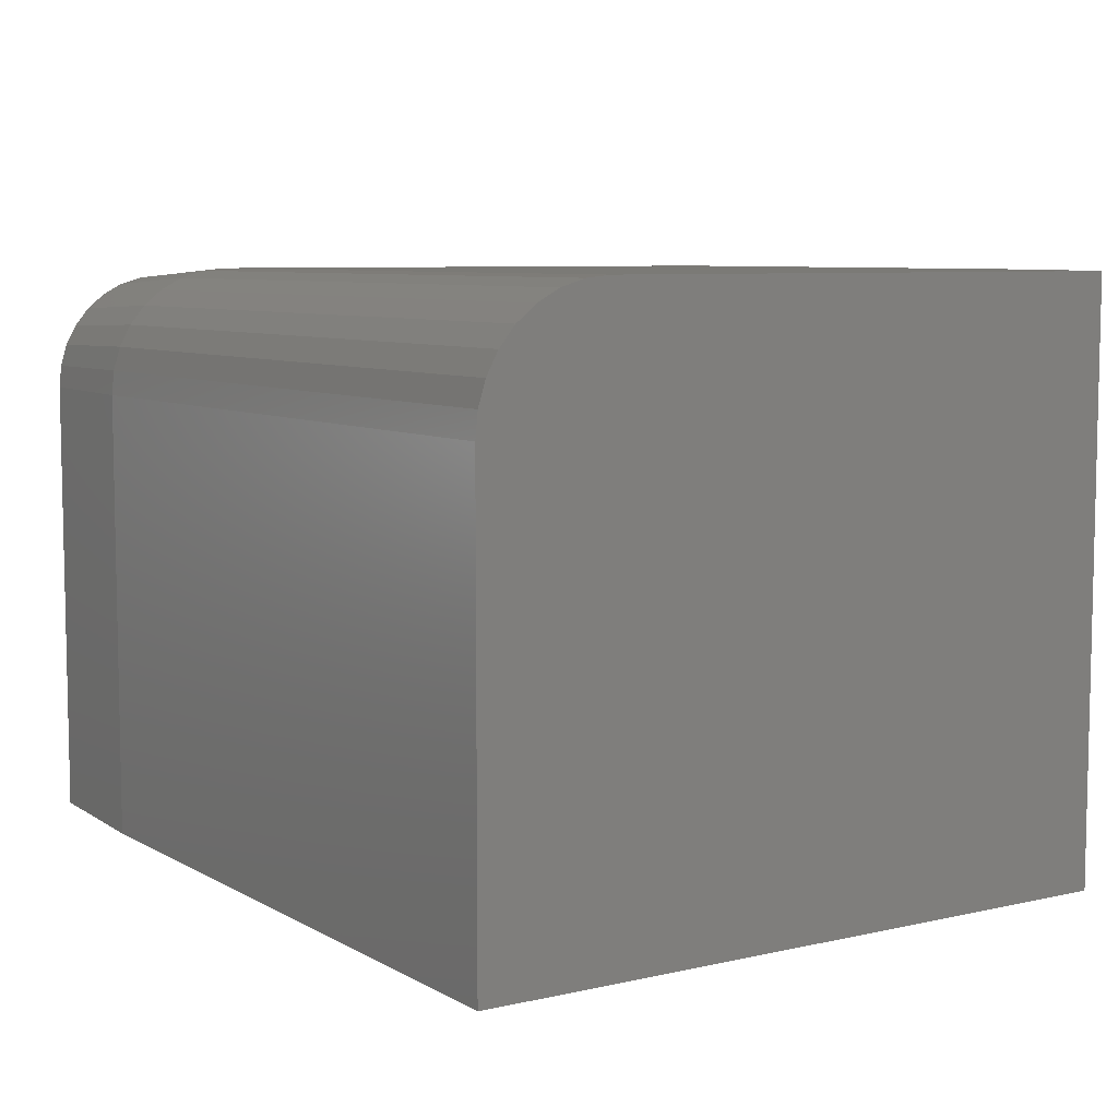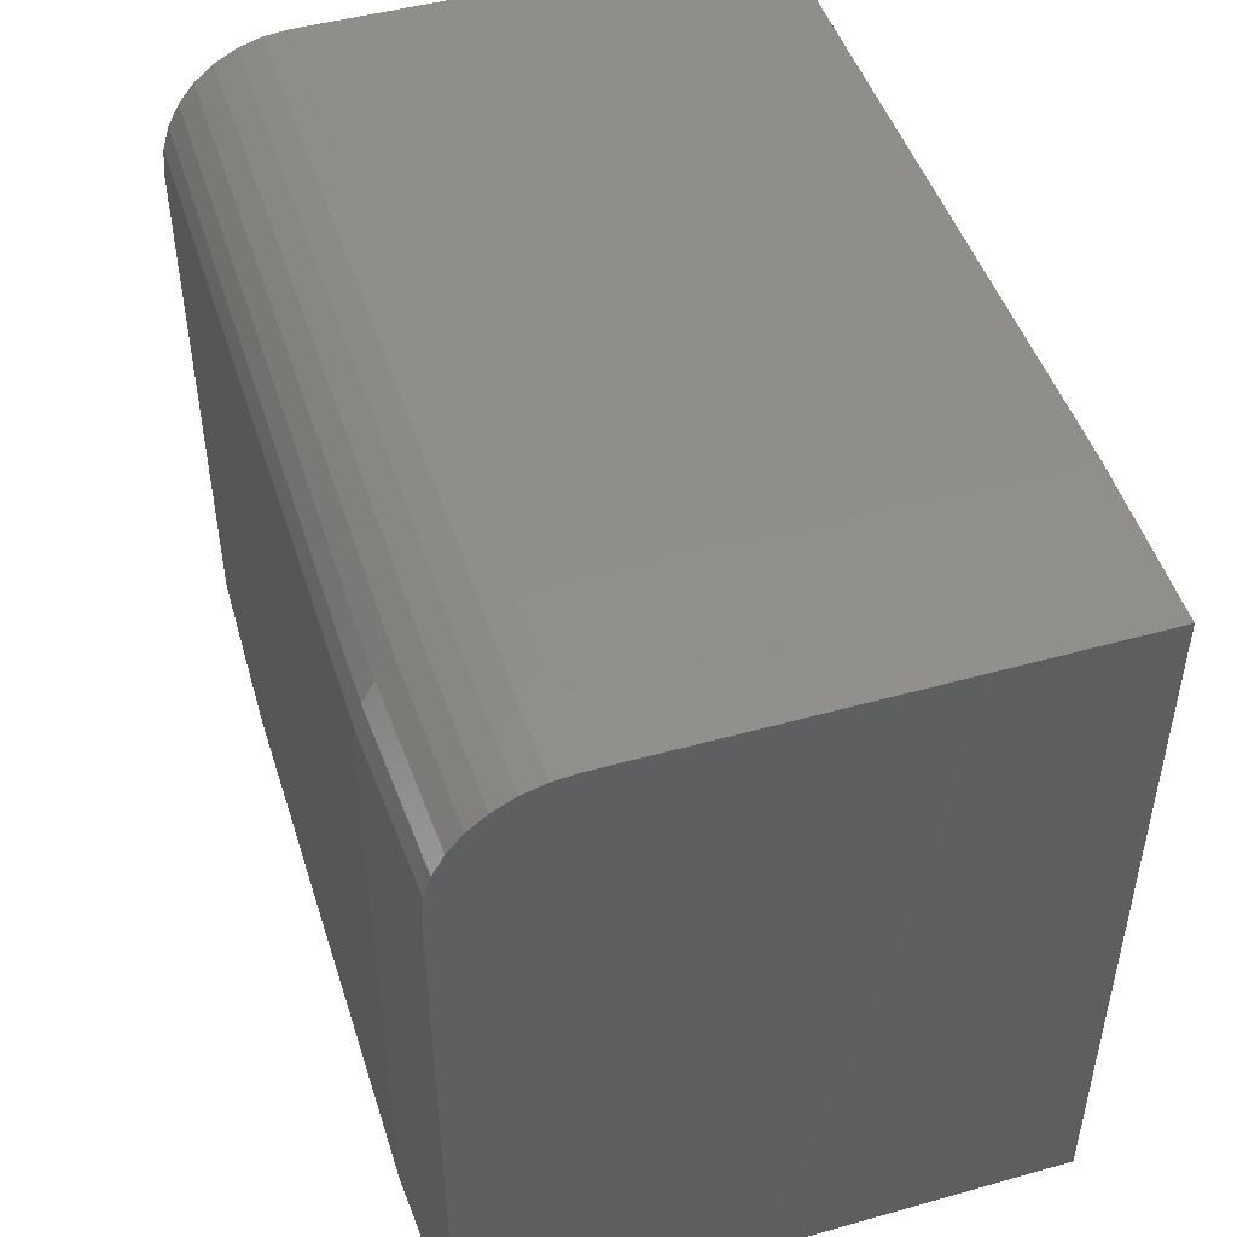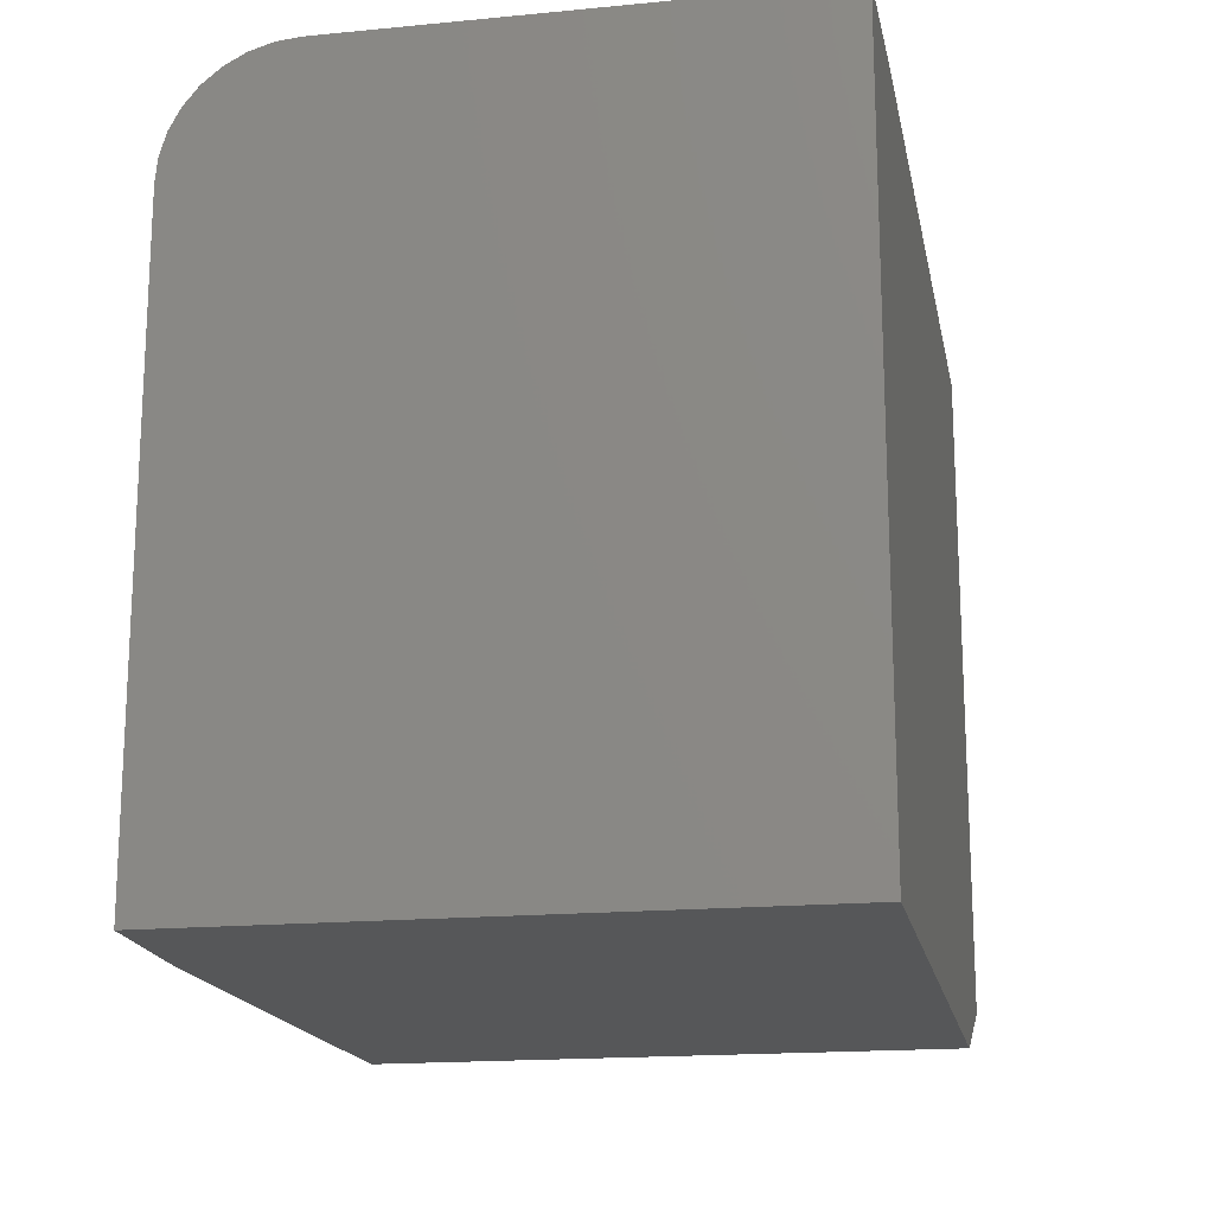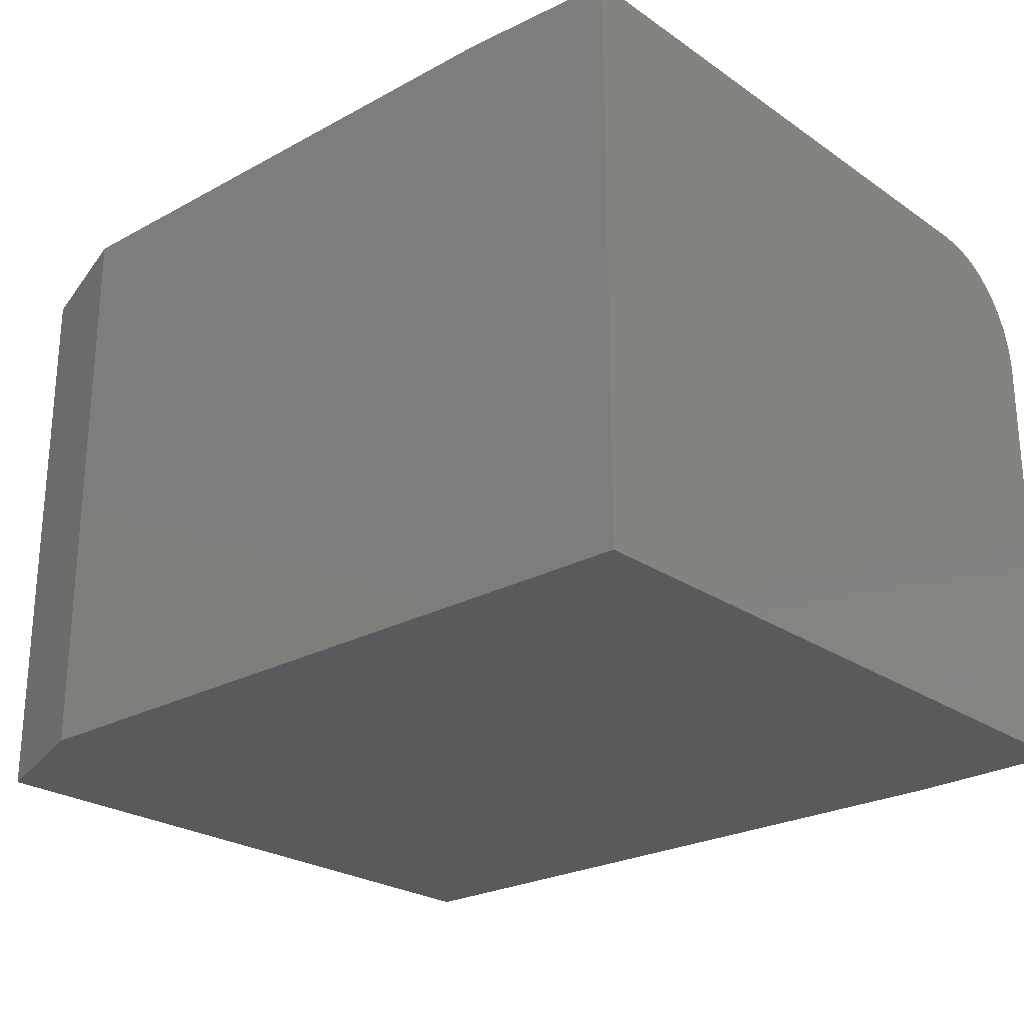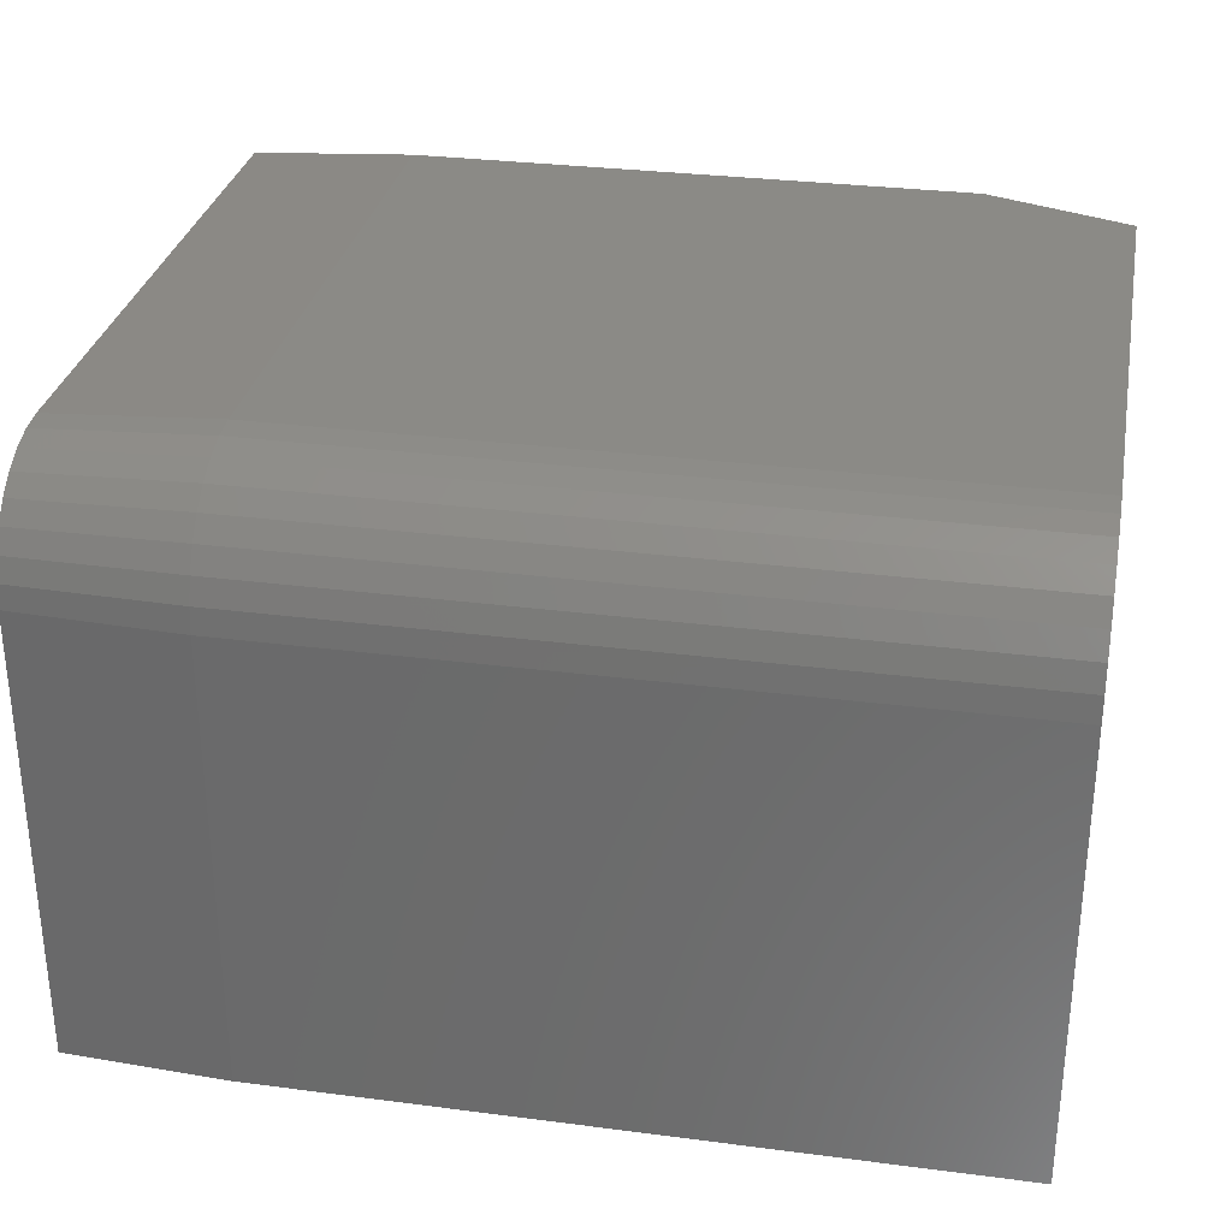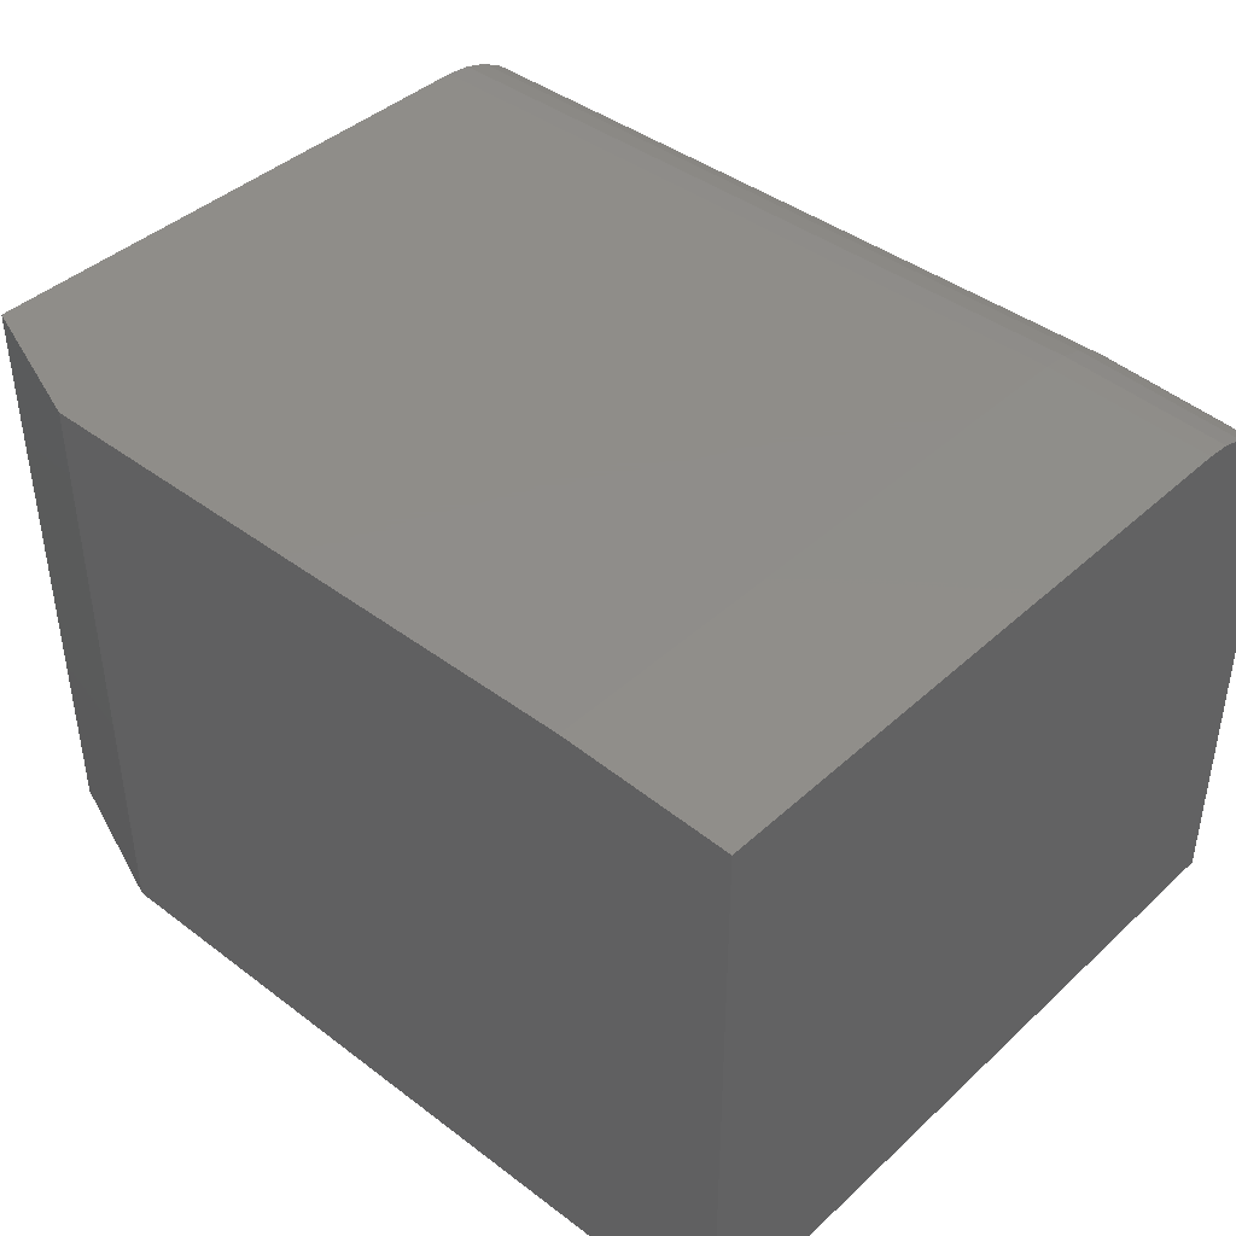
<metadata>
{"format":"stl","ext":"stl","renderer":"f3d","projection":"perspective","resolution":1024,"background":"white","views":[{"elev":7.3,"azim":56.8,"up":"+Y"},{"elev":47.5,"azim":-107.5,"up":"+Z"},{"elev":-17.2,"azim":-79.1,"up":"+Z"},{"elev":-24.6,"azim":-138.2,"up":"+Y"},{"elev":30.6,"azim":10.6,"up":"+Y"},{"elev":41.7,"azim":-137.7,"up":"+Y"}]}
</metadata>
<code>
# stl→obj: 37 verts, 70 faces
v 0.625 0 -3.827e-17
v 0.1406 0 -8.611e-18
v 0.75 0 0.04688
v 0.1406 0 0.5143
v 0.75 0 0.5143
v 3.771e-17 -0.5 0.6159
v 0.75 -0.5 0.6237
v 0.1406 -0.5 0.6237
v 0.75 -0.5 0.04688
v 0 -0.5 0
v 0.625 -0.5 -3.827e-17
v 0 -0.007812 0
v 0.75 -0.002102 0.5356
v 0.75 -0.008326 0.5562
v 0.75 -0.01843 0.5751
v 0.75 -0.03204 0.5916
v 0.75 -0.04861 0.6053
v 0.75 -0.06752 0.6154
v 0.75 -0.08804 0.6216
v 0.75 -0.1094 0.6237
v 0.1406 -0.002102 0.5356
v 0.1406 -0.008326 0.5562
v 0.1406 -0.01843 0.5751
v 0.1406 -0.03204 0.5916
v 0.1406 -0.04861 0.6053
v 0.1406 -0.06752 0.6154
v 0.1406 -0.08804 0.6216
v 0.1406 -0.1094 0.6237
v 3.771e-17 -0.1094 0.6159
v 3.759e-17 -0.08956 0.6139
v 3.149e-17 -0.007812 0.5143
v 3.724e-17 -0.07051 0.6081
v 3.666e-17 -0.05295 0.5988
v 3.589e-17 -0.03756 0.5861
v 3.495e-17 -0.02493 0.5707
v 3.387e-17 -0.01554 0.5532
v 3.271e-17 -0.009764 0.5341
f 1 2 3
f 3 2 4
f 3 4 5
f 6 7 8
f 7 6 9
f 9 6 10
f 9 10 11
f 1 11 2
f 2 11 10
f 2 10 12
f 7 9 3
f 7 3 5
f 7 5 13
f 7 13 14
f 7 14 15
f 7 15 16
f 7 16 17
f 7 17 18
f 7 18 19
f 7 19 20
f 11 1 9
f 9 1 3
f 5 4 13
f 13 4 21
f 13 21 14
f 14 21 22
f 14 22 15
f 15 22 23
f 15 23 16
f 16 23 24
f 16 24 17
f 17 24 25
f 17 25 18
f 18 25 26
f 18 26 19
f 19 26 27
f 19 27 20
f 20 27 28
f 29 30 6
f 31 12 10
f 31 10 6
f 31 6 30
f 31 30 32
f 31 32 33
f 31 33 34
f 31 34 35
f 31 35 36
f 31 36 37
f 7 20 8
f 8 20 28
f 29 6 28
f 28 6 8
f 31 4 12
f 12 4 2
f 24 33 25
f 25 33 32
f 25 32 26
f 26 32 30
f 26 30 27
f 27 30 29
f 27 29 28
f 33 24 34
f 34 24 23
f 34 23 35
f 35 23 22
f 35 22 36
f 36 22 21
f 36 21 37
f 37 21 4
f 37 4 31

</code>
